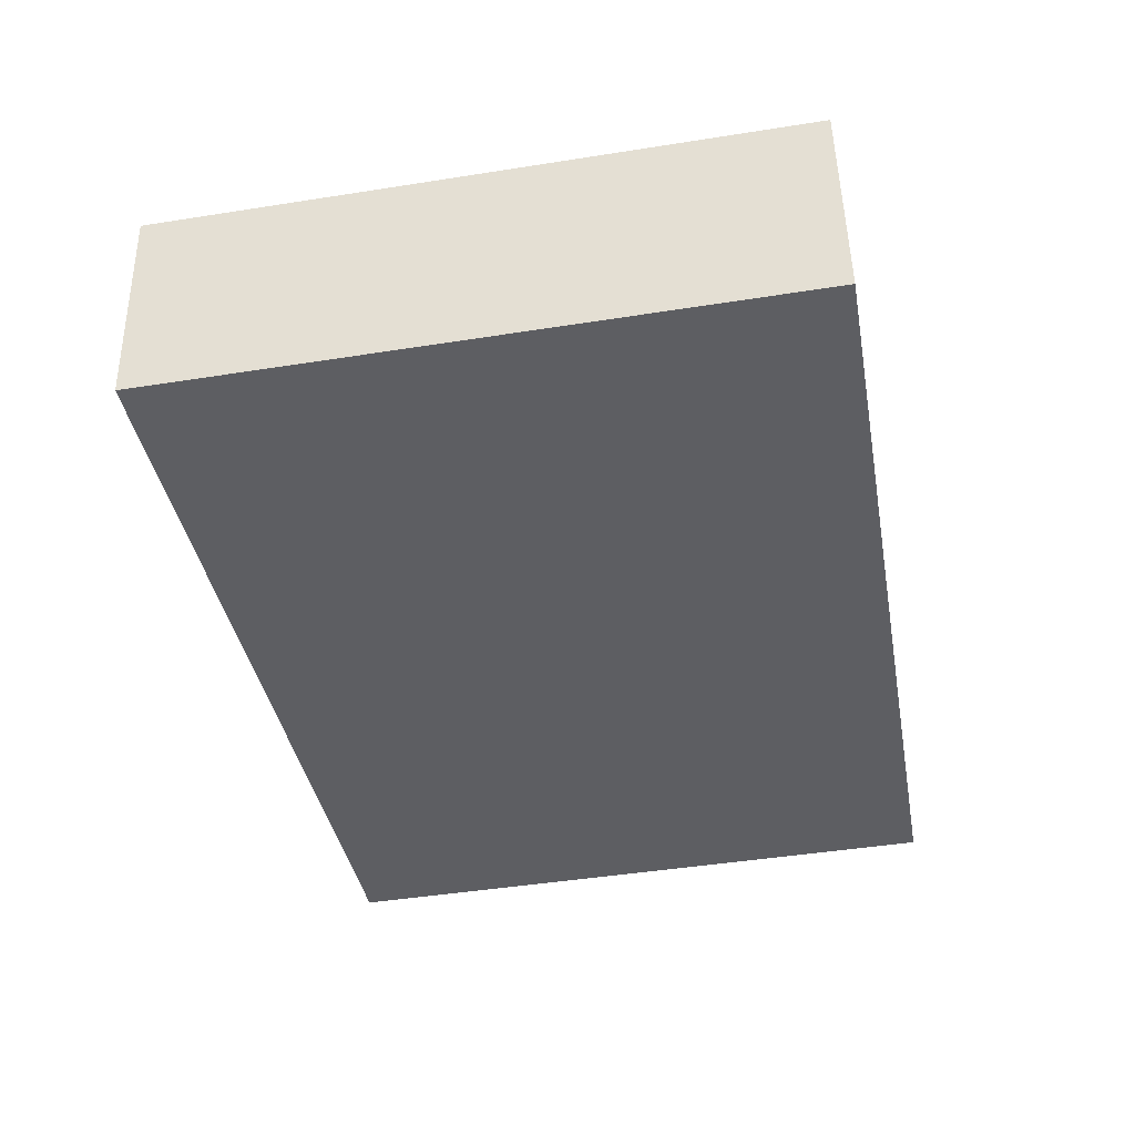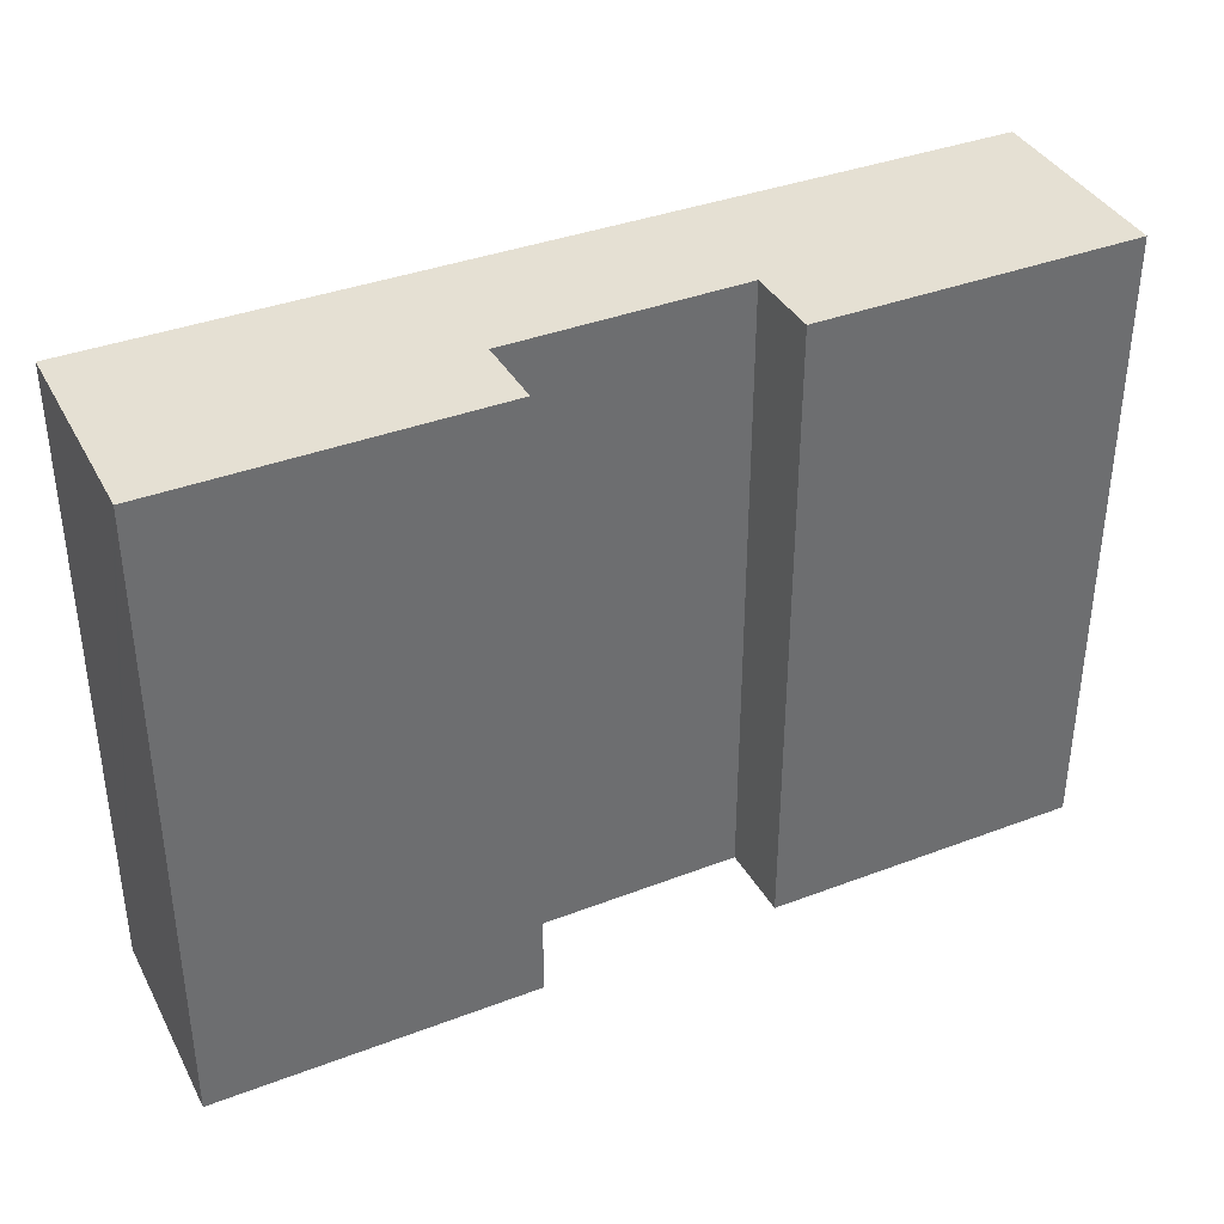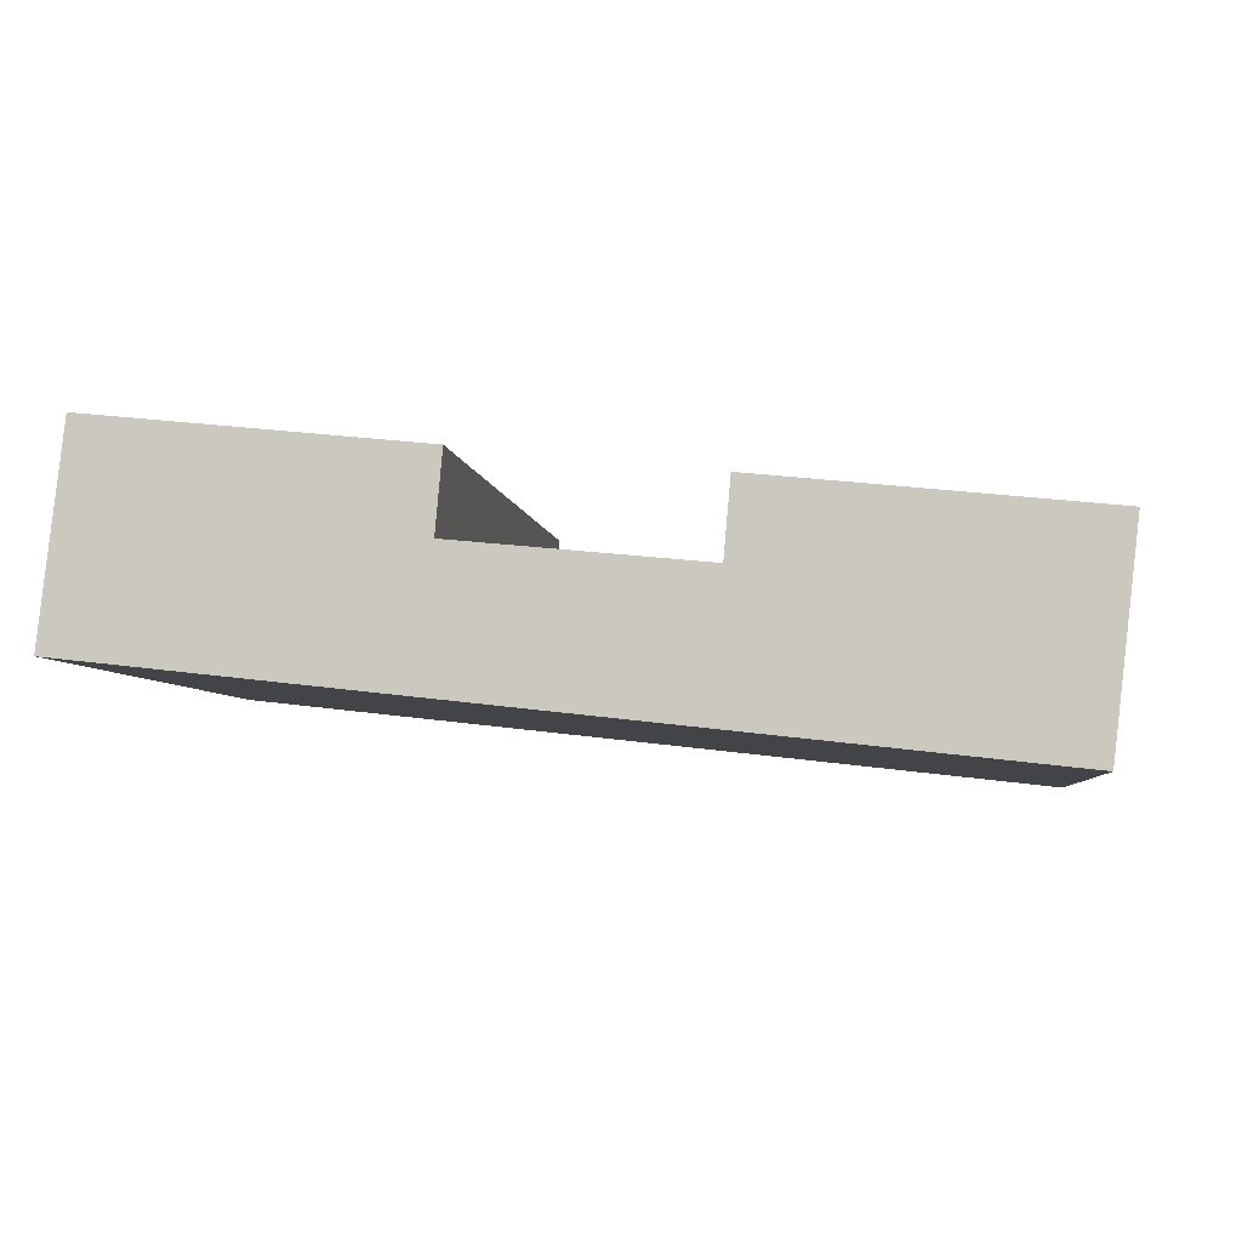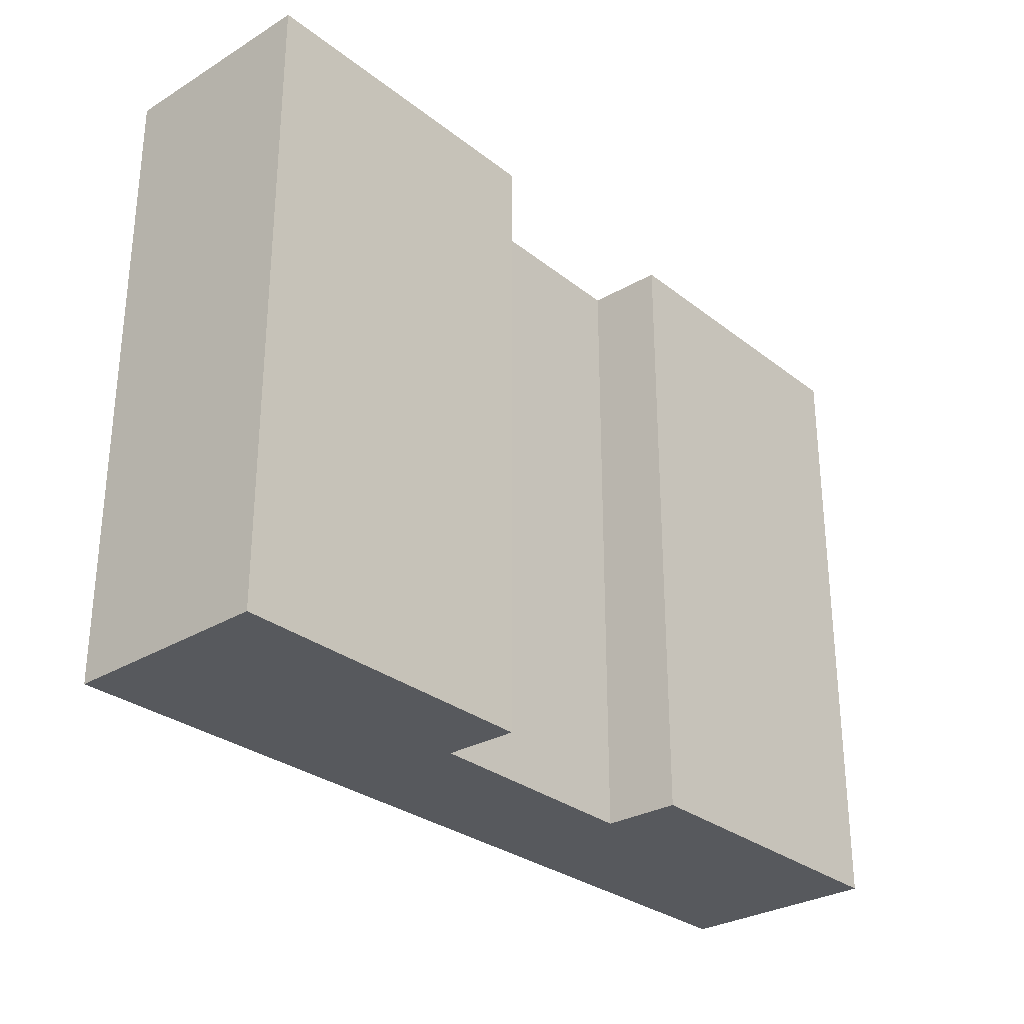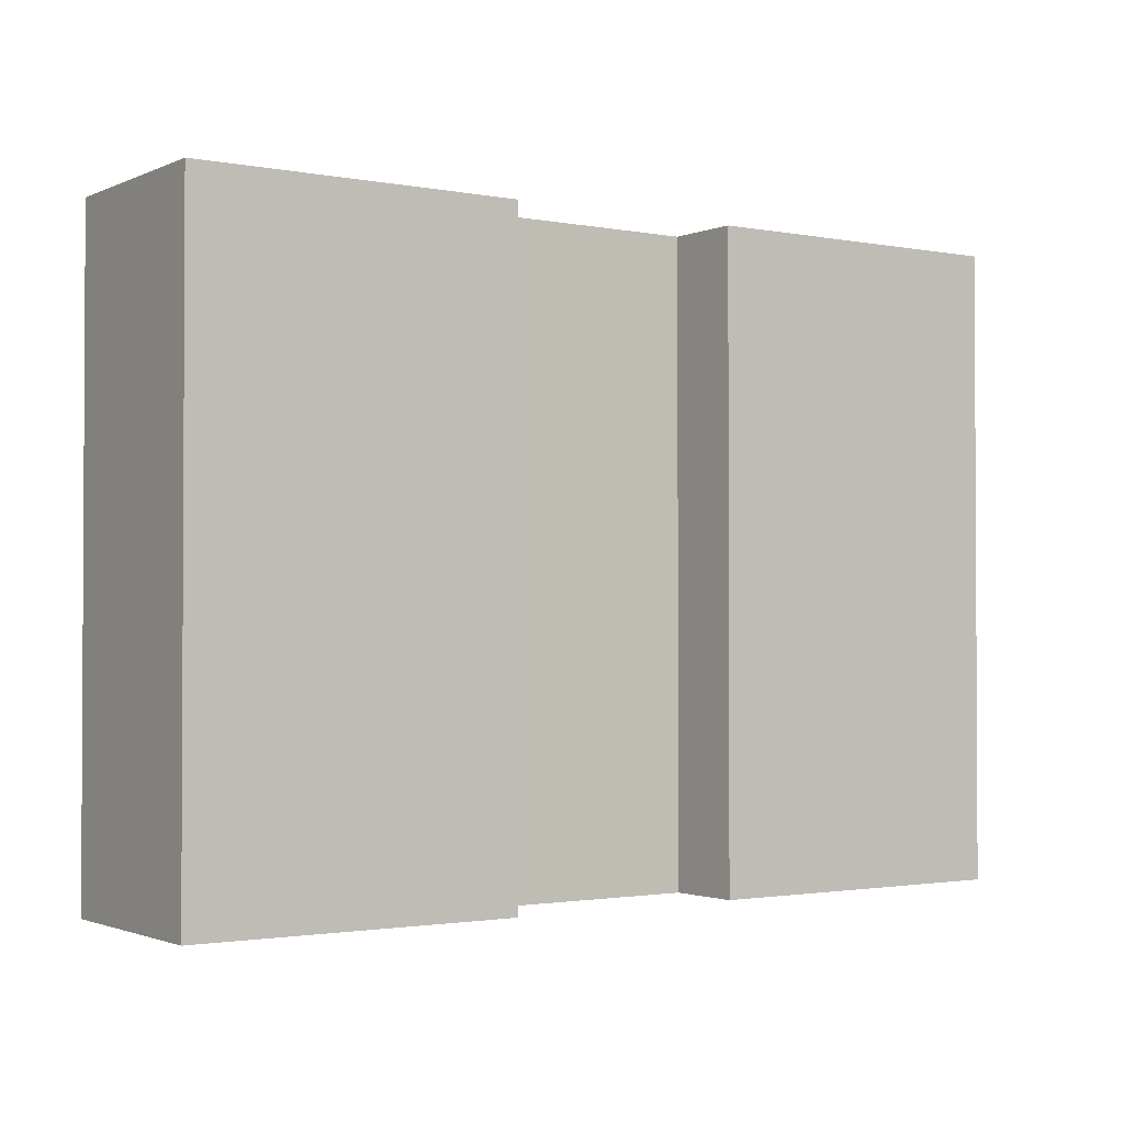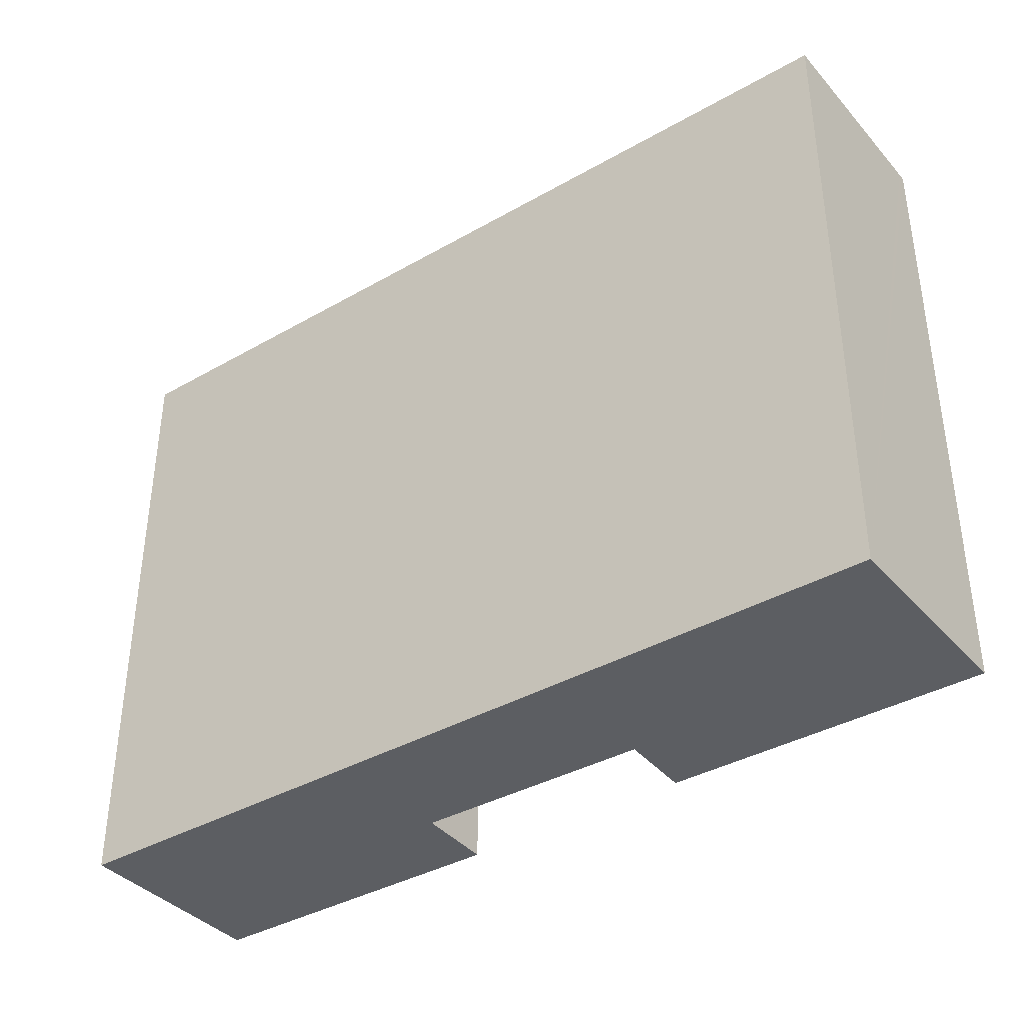
<metadata>
{"format":"obj","ext":"obj","renderer":"f3d","projection":"perspective","resolution":1024,"background":"white","views":[{"elev":-45.5,"azim":-79.7,"up":"+Z"},{"elev":37.9,"azim":-31.9,"up":"+Y"},{"elev":-5.2,"azim":-172.9,"up":"+Z"},{"elev":-29.5,"azim":-54.8,"up":"+Y"},{"elev":-1.7,"azim":-40.5,"up":"+Y"},{"elev":-38.2,"azim":-150.4,"up":"+Y"}]}
</metadata>
<code>
v  7.49 14.82 0.791
v  0.02 14.82 -0.167
v  0 14.82 9.075e-16
v  0.565 14.82 -4.833
v  1.188 14.82 -4.763
v  7.642 14.82 -0.929
v  9.073 14.82 -3.879
v  9.073 14.82 -0.785
v  20.26 14.82 -2.625
v  13.13 14.82 -0.379
v  12.97 14.82 1.415
v  20.43 14.82 2.208
v  20.97 14.82 -2.546
v  20.49 14.82 1.668
v  20.97 1.559e-16 -2.546
v  20.26 1.607e-16 -2.625
v  9.073 2.375e-16 -3.879
v  0.565 2.959e-16 -4.833
v  1.188 2.917e-16 -4.763
v  0 0 0
v  0.02 1.023e-17 -0.167
v  13.13 2.321e-17 -0.379
v  12.97 -8.664e-17 1.415
v  7.49 -4.843e-17 0.791
v  7.642 5.688e-17 -0.929
v  9.073 4.807e-17 -0.785
v  20.43 -1.352e-16 2.208
v  20.49 -1.021e-16 1.668
g defaultobject
f 1 2 3
f 2 1 4
f 4 1 5
f 5 1 6
f 6 7 5
f 7 6 8
f 7 8 9
f 9 8 10
f 9 10 11
f 9 11 12
f 9 12 13
f 13 12 14
f 15 9 13
f 9 15 7
f 7 15 5
f 5 15 16
f 5 16 17
f 5 17 4
f 4 17 18
f 18 17 19
f 18 2 4
f 2 18 3
f 3 18 20
f 20 18 21
f 22 11 10
f 11 22 23
f 20 1 3
f 1 20 24
f 25 8 6
f 8 25 10
f 10 25 22
f 22 25 26
f 23 12 11
f 12 23 27
f 24 6 1
f 6 24 25
f 14 15 13
f 15 14 12
f 15 12 28
f 28 12 27
f 21 24 20
f 24 21 18
f 24 18 19
f 24 19 25
f 25 19 17
f 25 17 26
f 26 17 22
f 22 17 16
f 22 16 27
f 27 16 28
f 28 16 15
f 27 23 22

</code>
